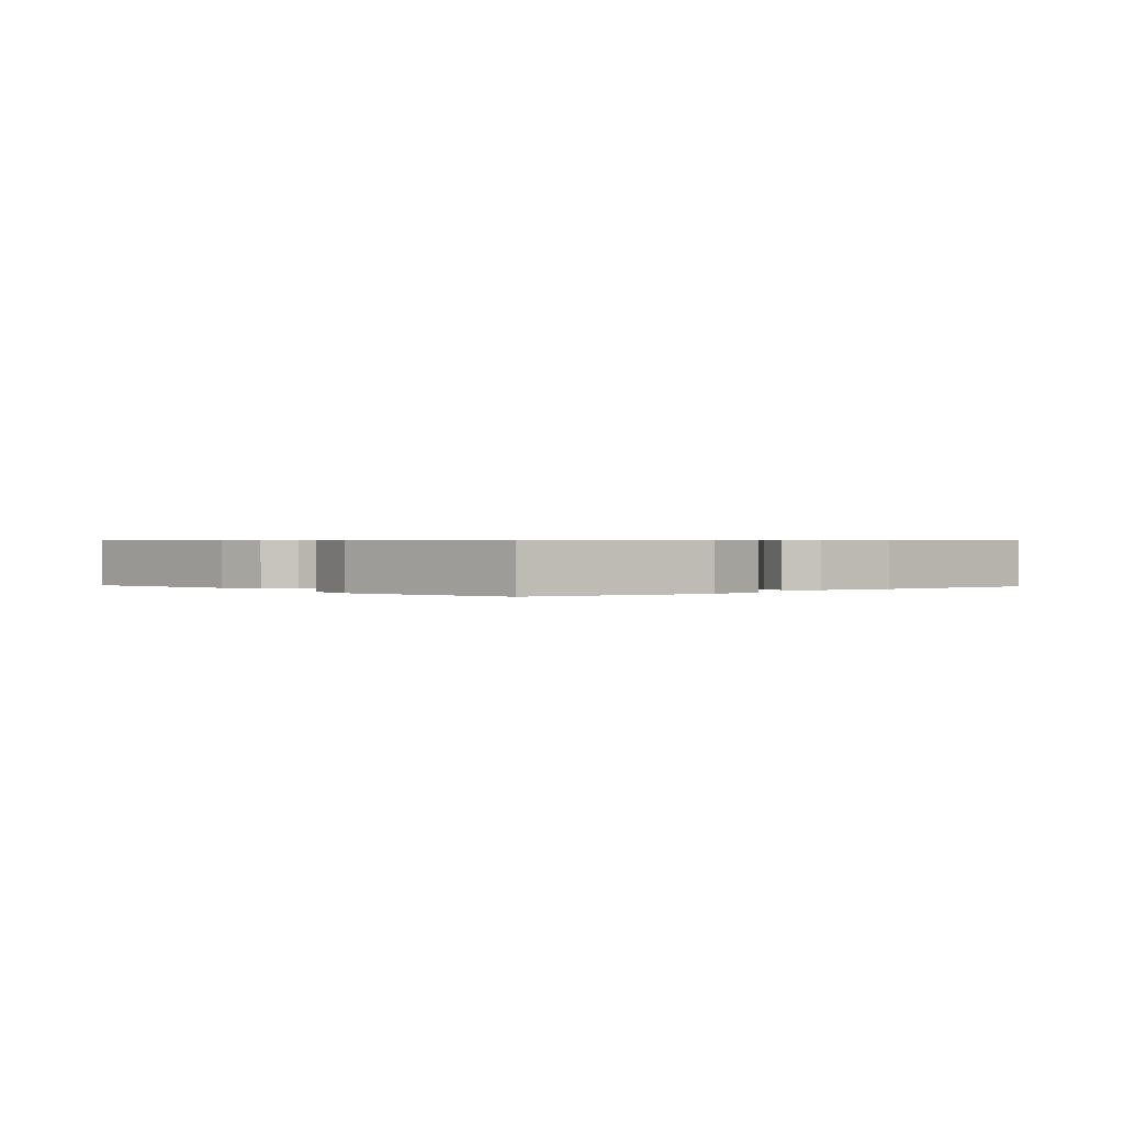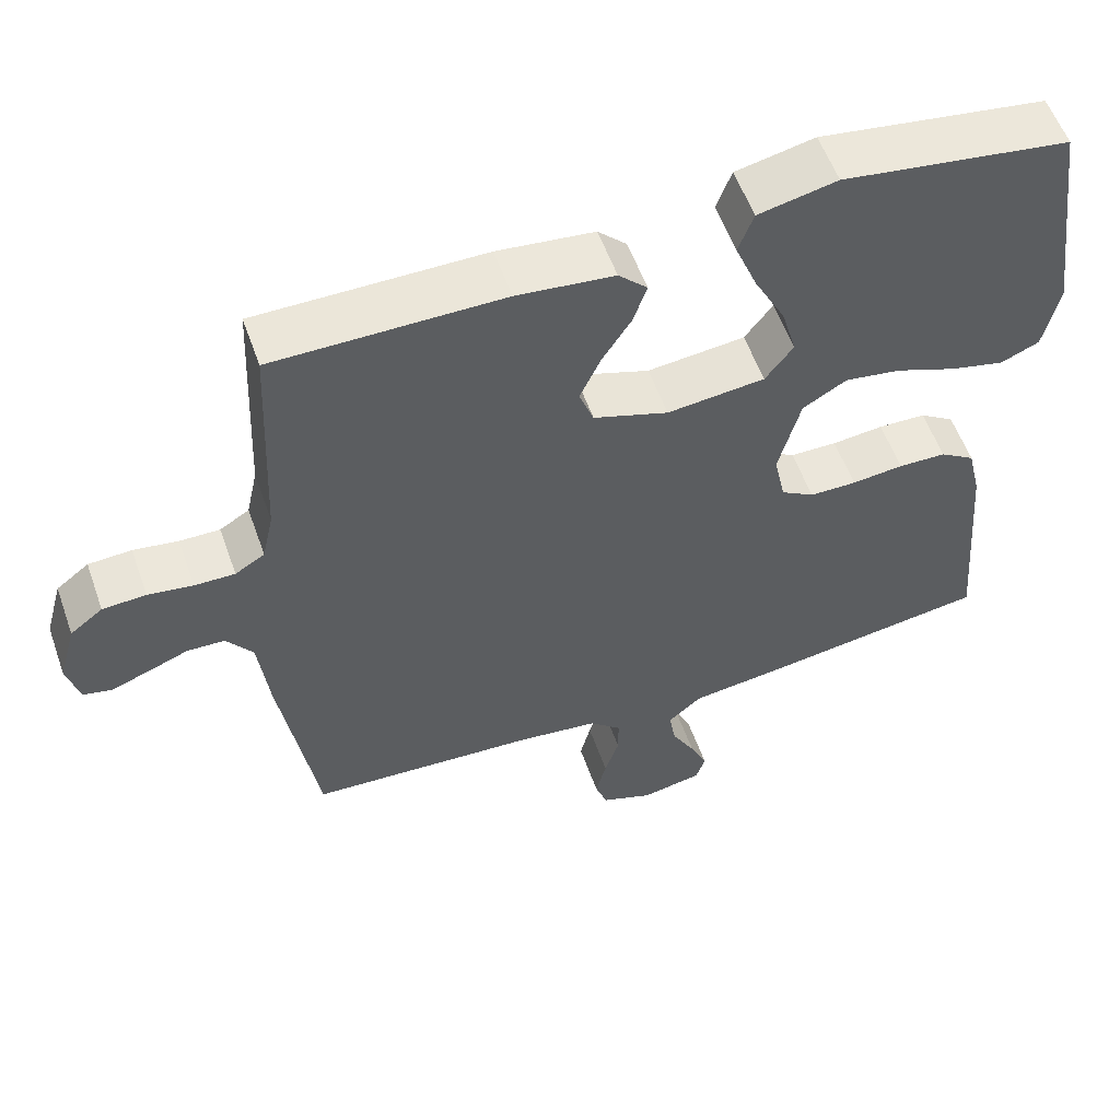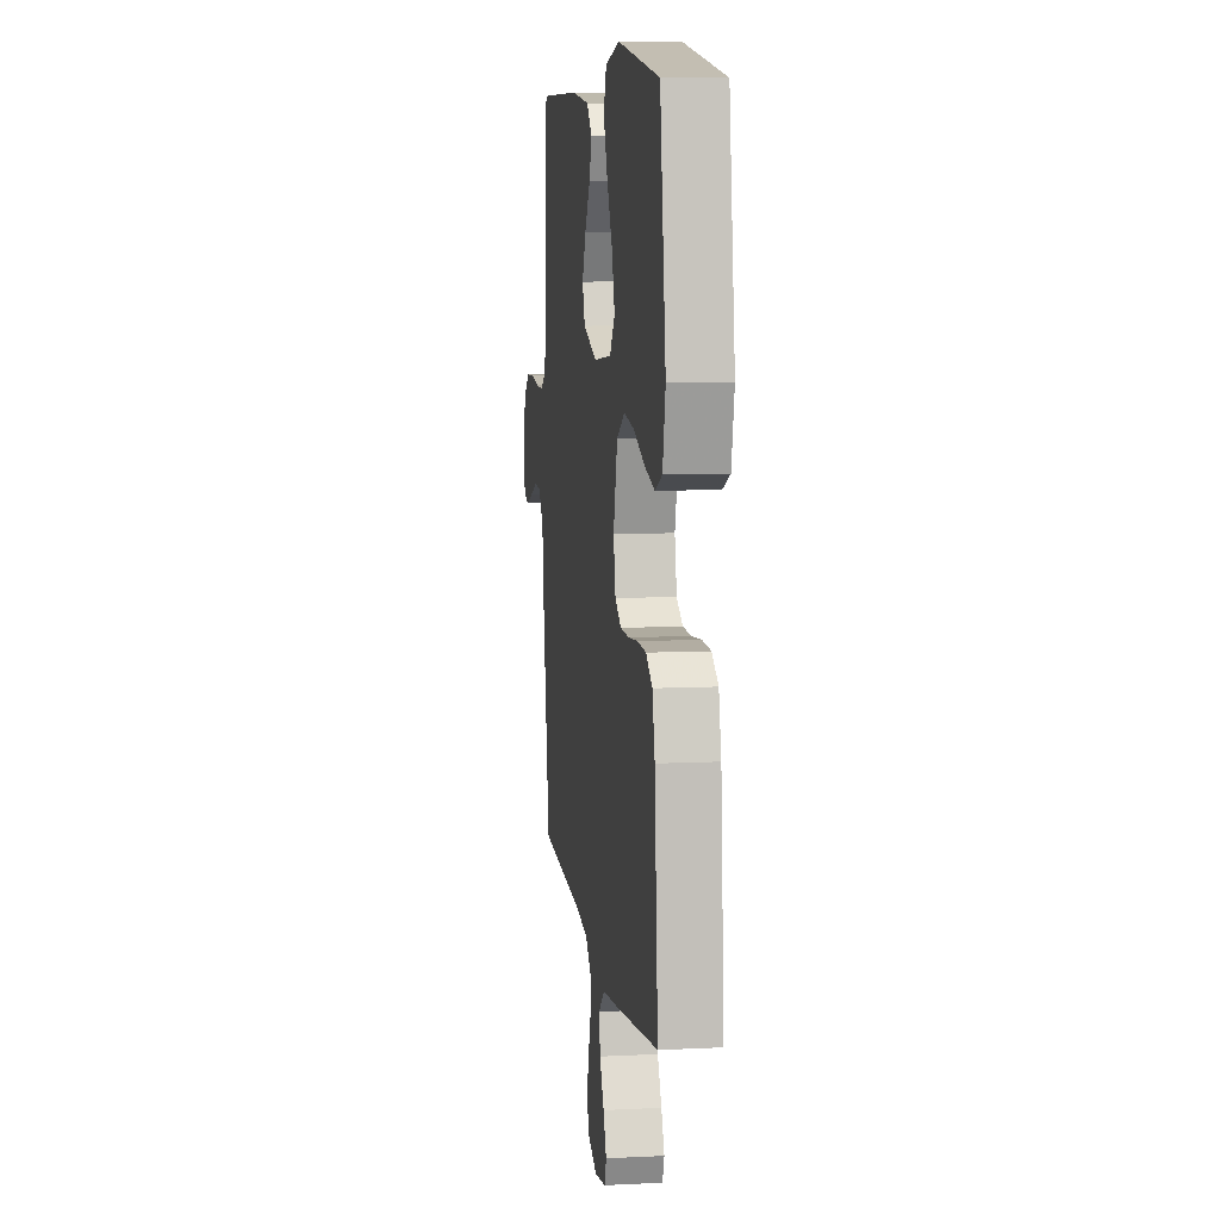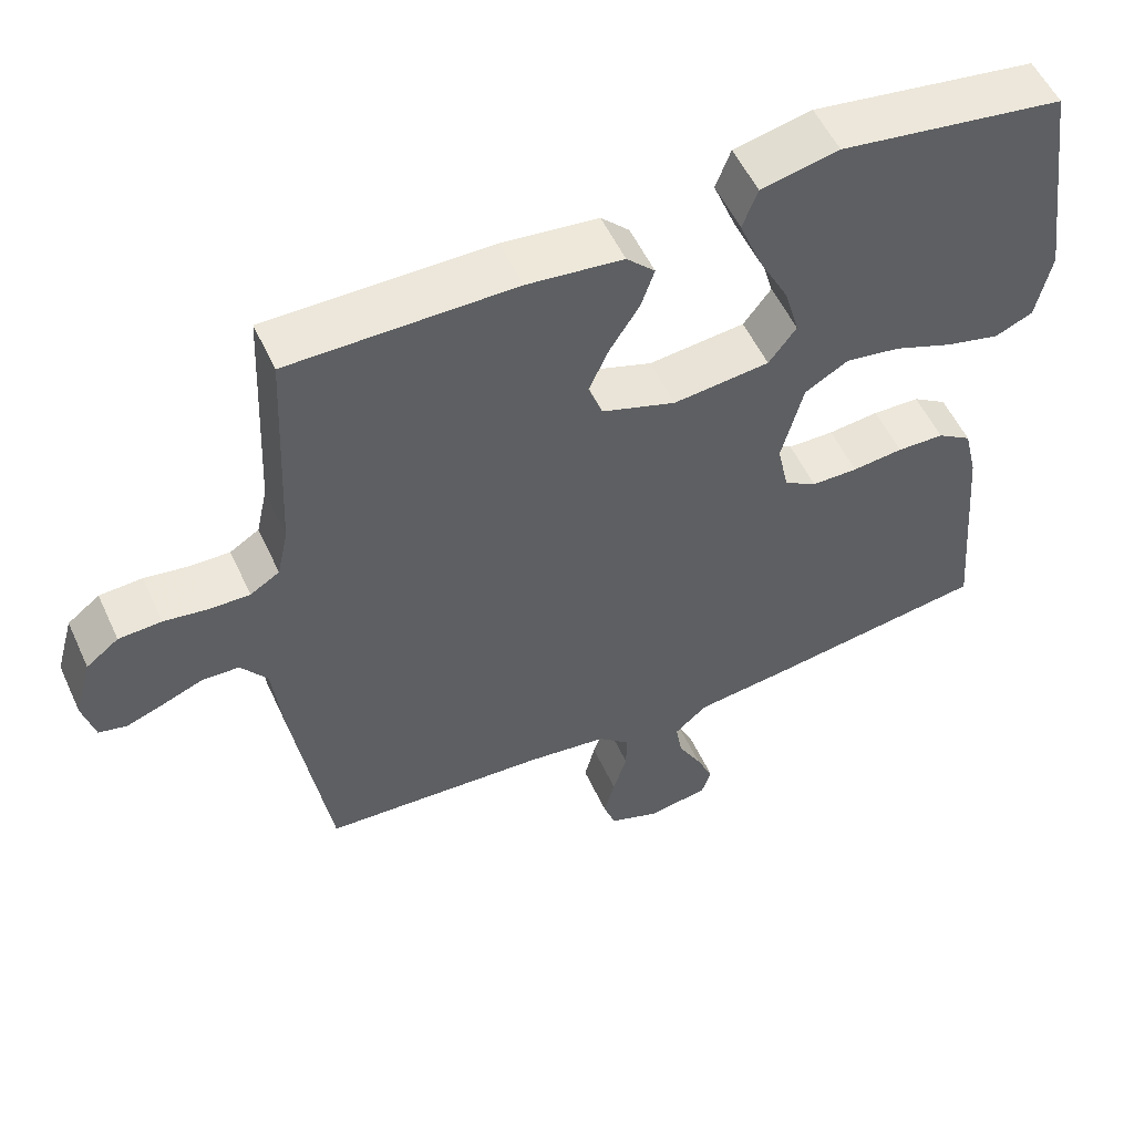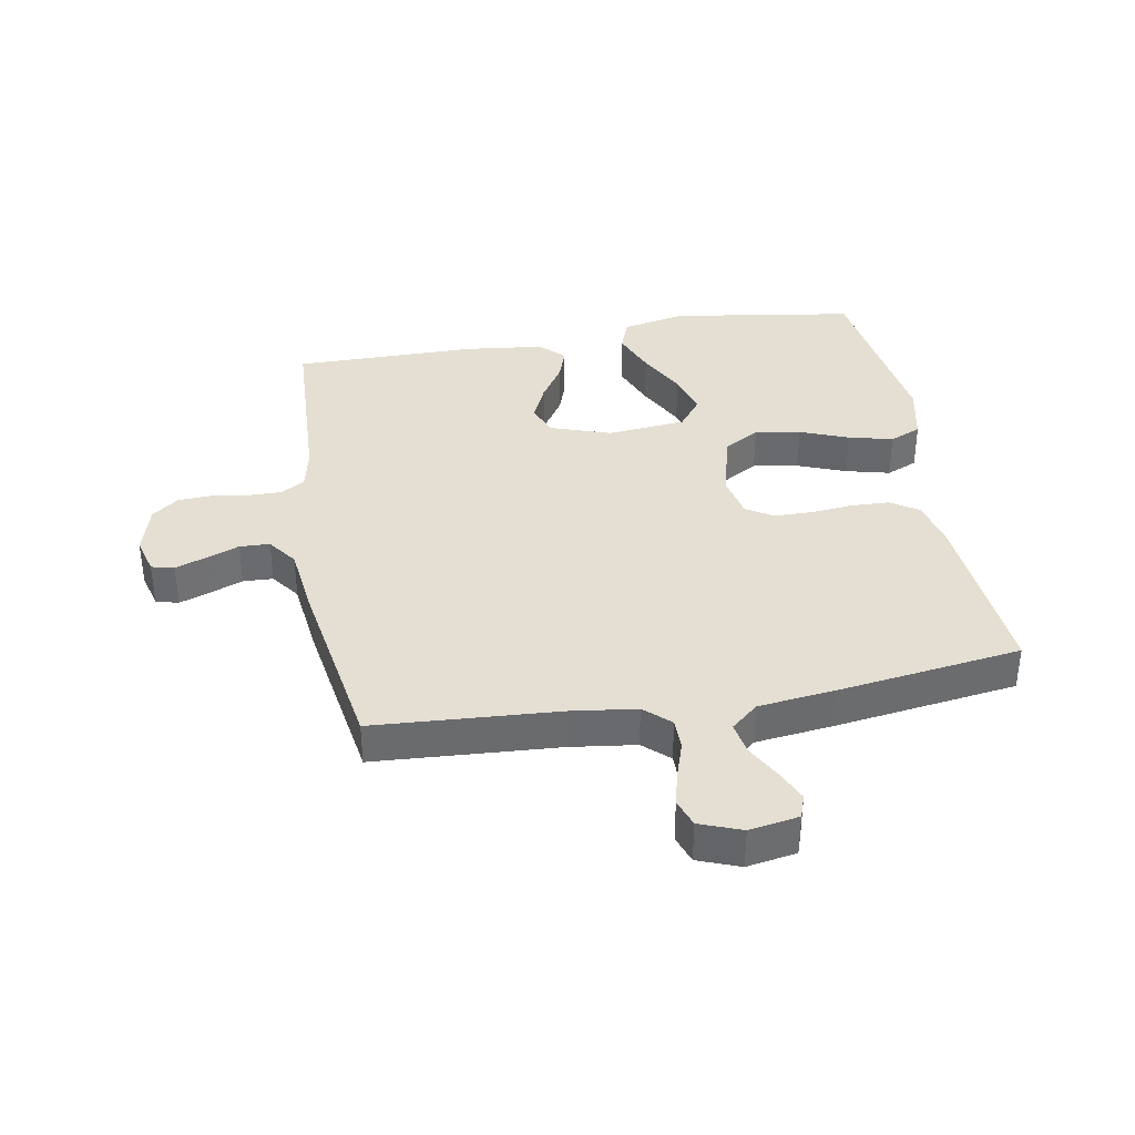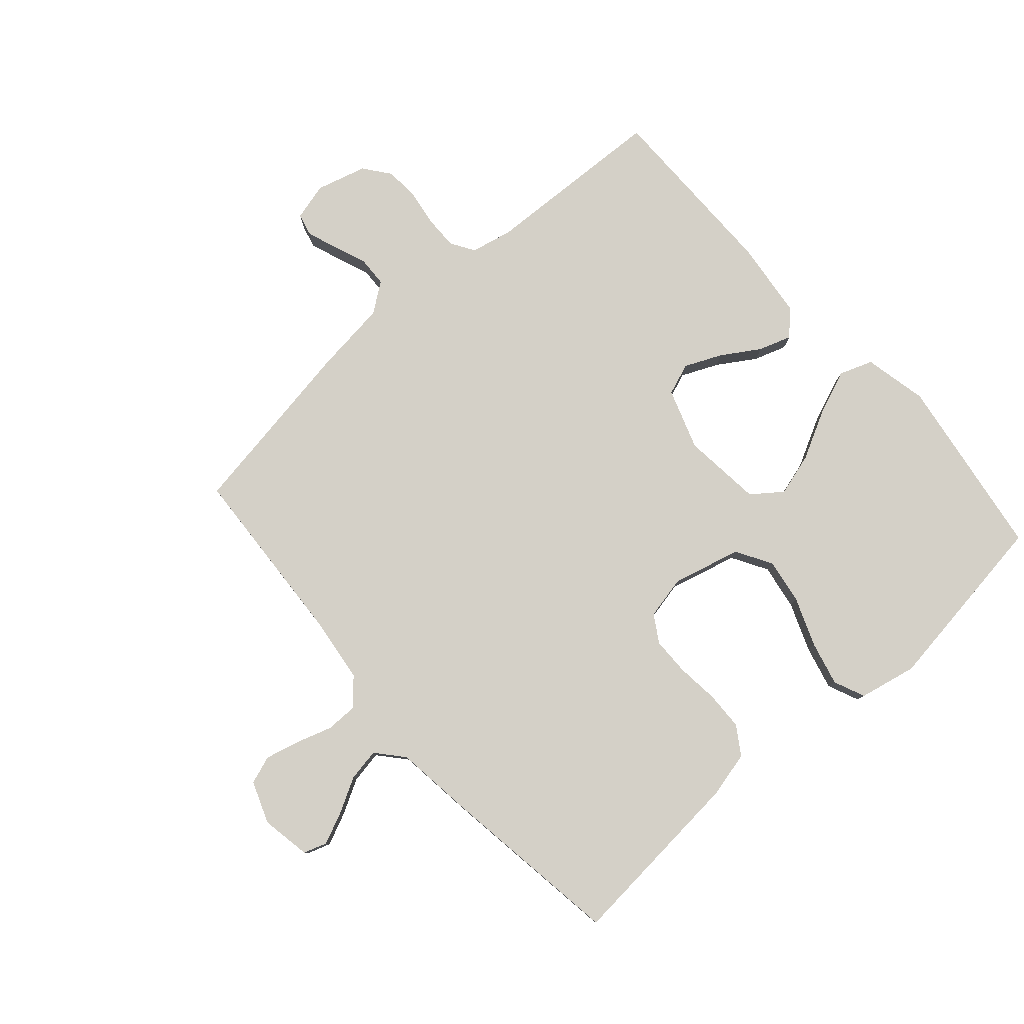
<metadata>
{"format":"obj","ext":"obj","renderer":"f3d","projection":"perspective","resolution":1024,"background":"white","views":[{"elev":0.5,"azim":-41.3,"up":"+Y"},{"elev":56.5,"azim":160.5,"up":"+Z"},{"elev":8.7,"azim":-97.7,"up":"+Z"},{"elev":54.3,"azim":155.5,"up":"+Z"},{"elev":37.1,"azim":170.0,"up":"+Y"},{"elev":79.9,"azim":-131.6,"up":"+Y"}]}
</metadata>
<code>
v -0.5 0.07 -0.5
v -0.475 0.07 -0.2
v -0.457 0.07 -0.124
v -0.411 0.07 -0.094
v -0.348 0.07 -0.092
v -0.28 0.07 -0.099
v -0.218 0.07 -0.098
v -0.174 0.07 -0.071
v -0.159 0.07 0
v -0.188 0.07 0.111
v -0.246 0.07 0.145
v -0.32 0.07 0.133
v -0.399 0.07 0.102
v -0.471 0.07 0.084
v -0.522 0.07 0.106
v -0.542 0.07 0.2
v -0.5 0.07 0.5
v -0.2 0.07 0.546
v -0.096 0.07 0.524
v -0.076 0.07 0.47
v -0.105 0.07 0.397
v -0.146 0.07 0.318
v -0.166 0.07 0.248
v -0.129 0.07 0.199
v 0 0.07 0.186
v 0.099 0.07 0.22
v 0.118 0.07 0.272
v 0.091 0.07 0.332
v 0.052 0.07 0.393
v 0.034 0.07 0.446
v 0.072 0.07 0.484
v 0.2 0.07 0.499
v 0.5 0.07 0.5
v 0.514 0.07 0.2
v 0.529 0.07 0.132
v 0.568 0.07 0.108
v 0.621 0.07 0.109
v 0.68 0.07 0.118
v 0.737 0.07 0.115
v 0.78 0.07 0.082
v 0.803 0.07 0
v 0.787 0.07 -0.061
v 0.75 0.07 -0.07
v 0.7 0.07 -0.052
v 0.646 0.07 -0.031
v 0.597 0.07 -0.033
v 0.562 0.07 -0.081
v 0.548 0.07 -0.2
v 0.5 0.07 -0.5
v 0.2 0.07 -0.519
v 0.093 0.07 -0.533
v 0.051 0.07 -0.571
v 0.051 0.07 -0.623
v 0.07 0.07 -0.681
v 0.084 0.07 -0.737
v 0.068 0.07 -0.783
v 0 0.07 -0.809
v -0.081 0.07 -0.795
v -0.094 0.07 -0.757
v -0.071 0.07 -0.705
v -0.04 0.07 -0.648
v -0.031 0.07 -0.595
v -0.075 0.07 -0.557
v -0.2 0.07 -0.542
v -0.5 0 -0.5
v -0.475 0 -0.2
v -0.457 0 -0.124
v -0.411 0 -0.094
v -0.348 0 -0.092
v -0.28 0 -0.099
v -0.218 0 -0.098
v -0.174 0 -0.071
v -0.159 0 0
v -0.188 0 0.111
v -0.246 0 0.145
v -0.32 0 0.133
v -0.399 0 0.102
v -0.471 0 0.084
v -0.522 0 0.106
v -0.542 0 0.2
v -0.5 0 0.5
v -0.2 0 0.546
v -0.096 0 0.524
v -0.076 0 0.47
v -0.105 0 0.397
v -0.146 0 0.318
v -0.166 0 0.248
v -0.129 0 0.199
v 0 0 0.186
v 0.099 0 0.22
v 0.118 0 0.272
v 0.091 0 0.332
v 0.052 0 0.393
v 0.034 0 0.446
v 0.072 0 0.484
v 0.2 0 0.499
v 0.5 0 0.5
v 0.514 0 0.2
v 0.529 0 0.132
v 0.568 0 0.108
v 0.621 0 0.109
v 0.68 0 0.118
v 0.737 0 0.115
v 0.78 0 0.082
v 0.803 0 0
v 0.787 0 -0.061
v 0.75 0 -0.07
v 0.7 0 -0.052
v 0.646 0 -0.031
v 0.597 0 -0.033
v 0.562 0 -0.081
v 0.548 0 -0.2
v 0.5 0 -0.5
v 0.2 0 -0.519
v 0.093 0 -0.533
v 0.051 0 -0.571
v 0.051 0 -0.623
v 0.07 0 -0.681
v 0.084 0 -0.737
v 0.068 0 -0.783
v 0 0 -0.809
v -0.081 0 -0.795
v -0.094 0 -0.757
v -0.071 0 -0.705
v -0.04 0 -0.648
v -0.031 0 -0.595
v -0.075 0 -0.557
v -0.2 0 -0.542
f 63 64 1 2
f 62 63 2 3
f 58 59 60 61
f 56 57 58 61
f 56 61 62
f 53 54 55 56
f 53 56 62
f 52 53 62 3
f 47 48 49 50
f 46 47 50 51
f 42 43 44 45
f 40 41 42 45
f 40 45 46
f 37 38 39 40
f 36 37 40 46
f 35 36 46 51
f 31 32 33 34
f 28 29 30 31
f 27 28 31 34
f 26 27 34 35
f 19 20 21 22
f 19 22 23
f 18 19 23
f 17 18 23
f 16 17 23 24
f 12 13 14 15
f 11 12 15 16
f 3 4 5 6
f 3 6 7
f 52 3 7
f 51 52 7 8
f 25 26 35 51
f 25 51 8 9
f 11 16 24 25
f 10 11 25
f 9 10 25
f 66 65 128 127
f 67 66 127 126
f 125 124 123 122
f 125 122 121 120
f 126 125 120
f 120 119 118 117
f 126 120 117
f 67 126 117 116
f 114 113 112 111
f 115 114 111 110
f 109 108 107 106
f 109 106 105 104
f 110 109 104
f 104 103 102 101
f 110 104 101 100
f 115 110 100 99
f 98 97 96 95
f 95 94 93 92
f 98 95 92 91
f 99 98 91 90
f 86 85 84 83
f 87 86 83
f 87 83 82
f 87 82 81
f 88 87 81 80
f 79 78 77 76
f 80 79 76 75
f 70 69 68 67
f 71 70 67
f 71 67 116
f 72 71 116 115
f 115 99 90 89
f 73 72 115 89
f 89 88 80 75
f 89 75 74
f 89 74 73
f 1 65 66 2
f 2 66 67 3
f 3 67 68 4
f 4 68 69 5
f 5 69 70 6
f 6 70 71 7
f 7 71 72 8
f 8 72 73 9
f 9 73 74 10
f 10 74 75 11
f 11 75 76 12
f 12 76 77 13
f 13 77 78 14
f 14 78 79 15
f 15 79 80 16
f 16 80 81 17
f 17 81 82 18
f 18 82 83 19
f 19 83 84 20
f 20 84 85 21
f 21 85 86 22
f 22 86 87 23
f 23 87 88 24
f 24 88 89 25
f 25 89 90 26
f 26 90 91 27
f 27 91 92 28
f 28 92 93 29
f 29 93 94 30
f 30 94 95 31
f 31 95 96 32
f 32 96 97 33
f 33 97 98 34
f 34 98 99 35
f 35 99 100 36
f 36 100 101 37
f 37 101 102 38
f 38 102 103 39
f 39 103 104 40
f 40 104 105 41
f 41 105 106 42
f 42 106 107 43
f 43 107 108 44
f 44 108 109 45
f 45 109 110 46
f 46 110 111 47
f 47 111 112 48
f 48 112 113 49
f 49 113 114 50
f 50 114 115 51
f 51 115 116 52
f 52 116 117 53
f 53 117 118 54
f 54 118 119 55
f 55 119 120 56
f 56 120 121 57
f 57 121 122 58
f 58 122 123 59
f 59 123 124 60
f 60 124 125 61
f 61 125 126 62
f 62 126 127 63
f 63 127 128 64
f 64 128 65 1

</code>
